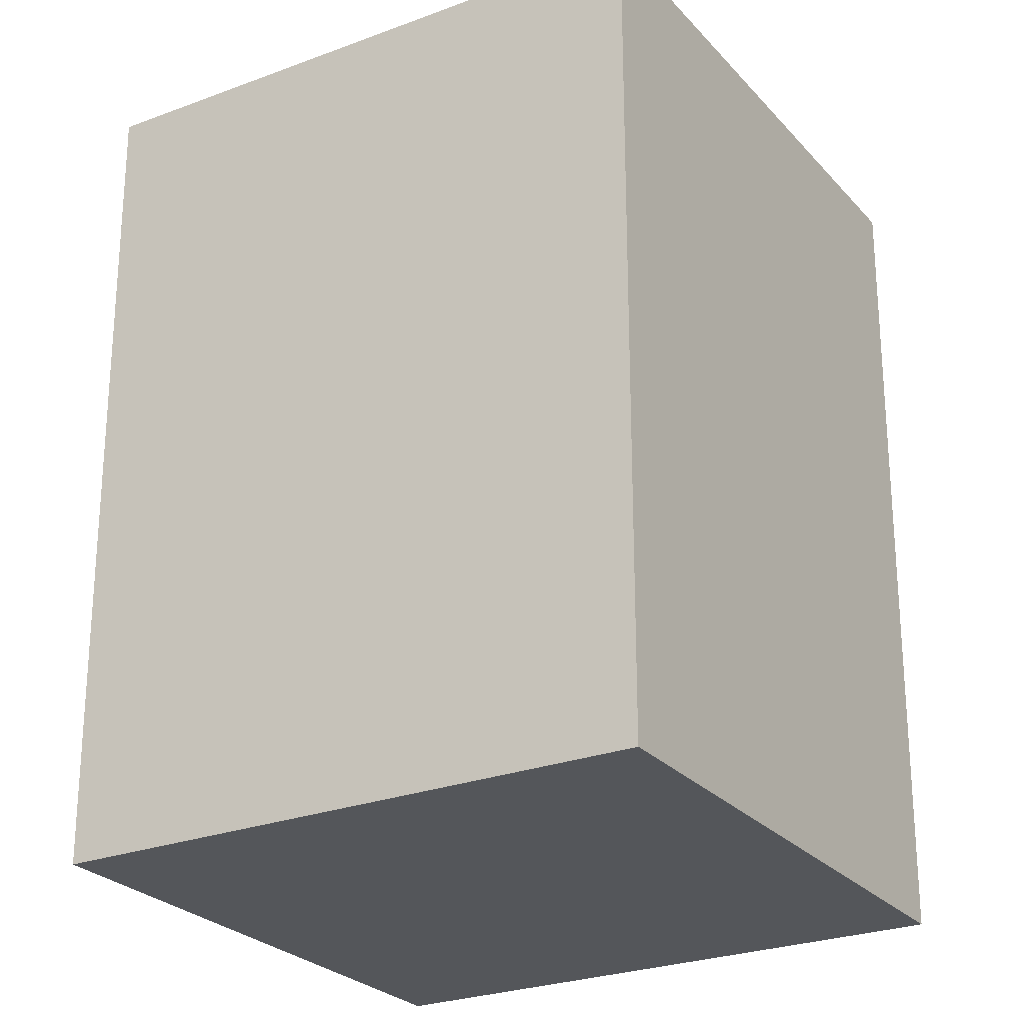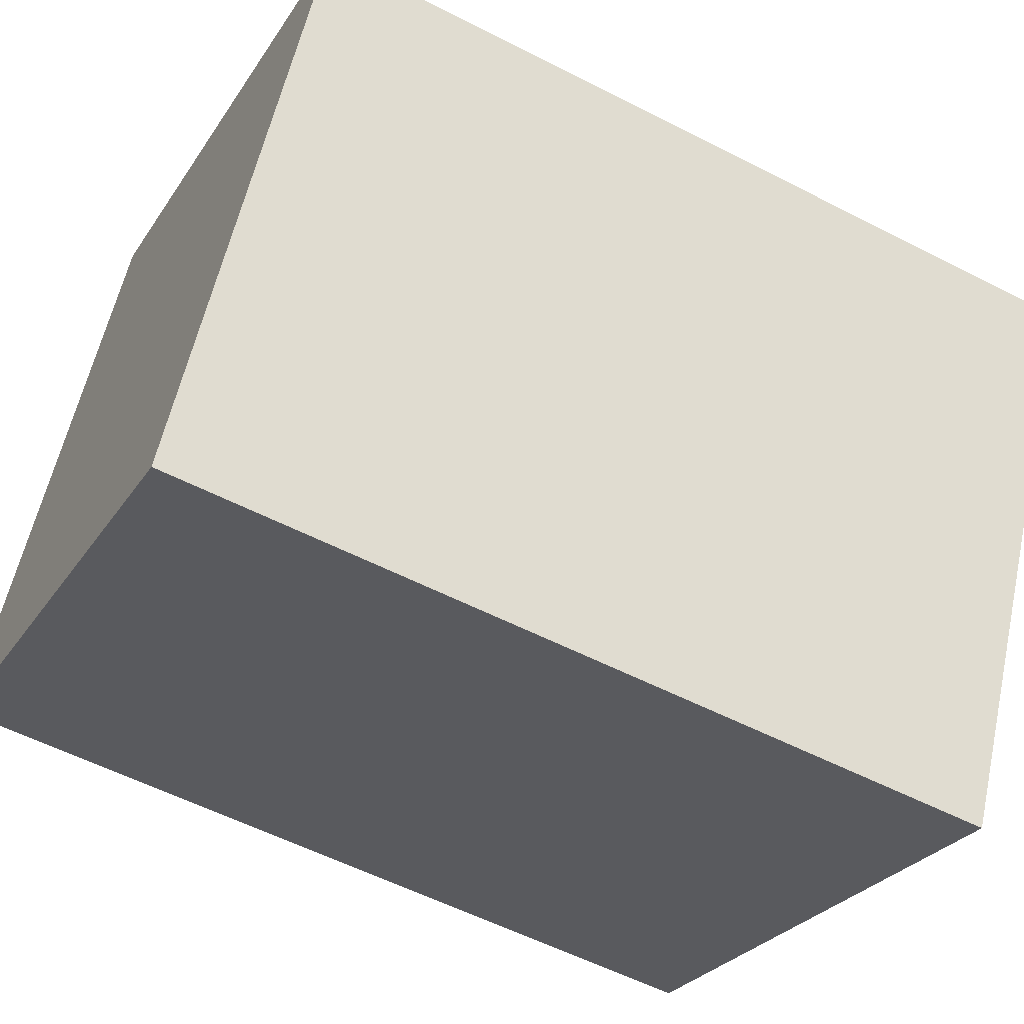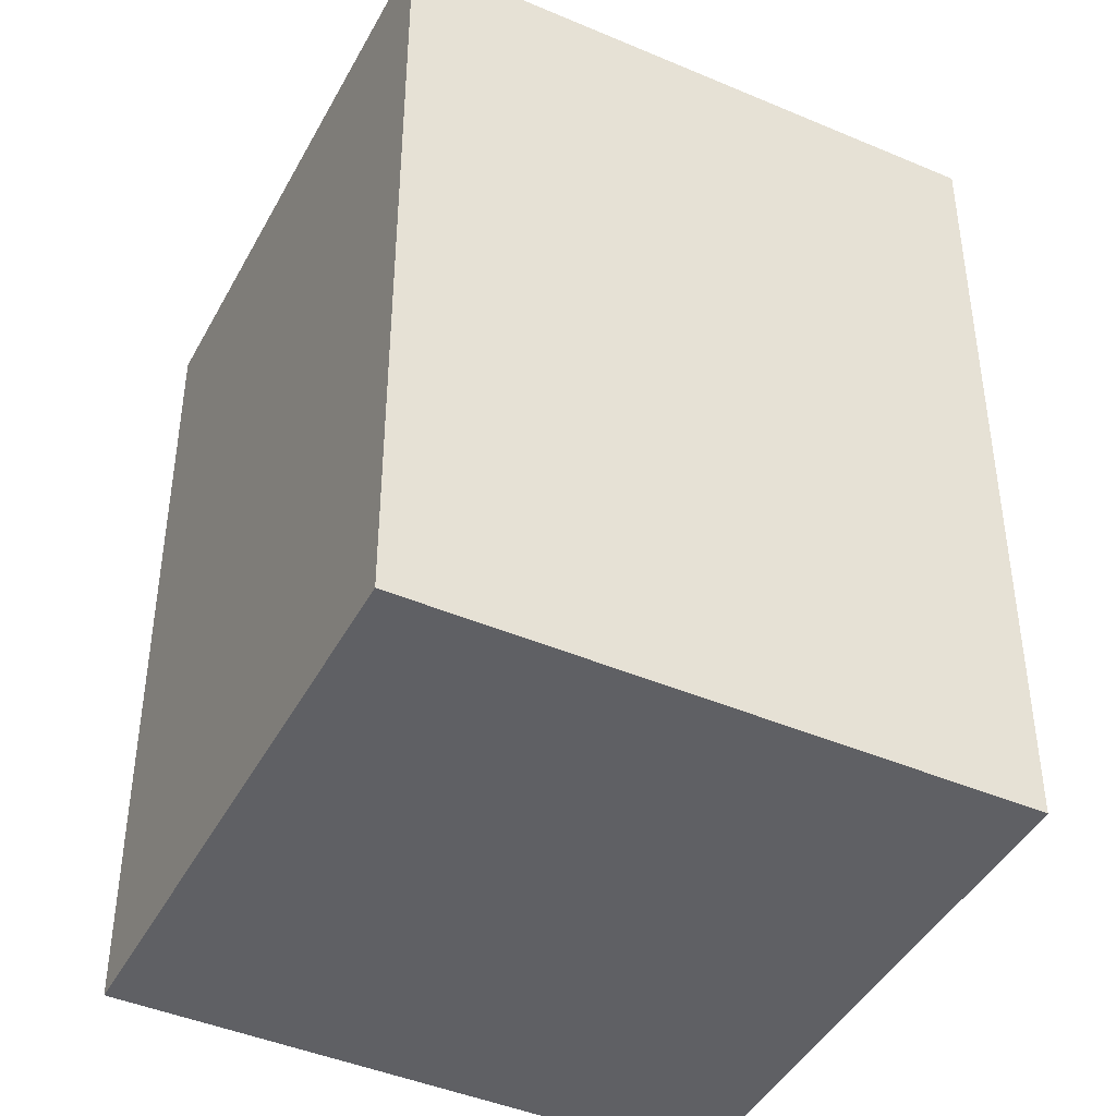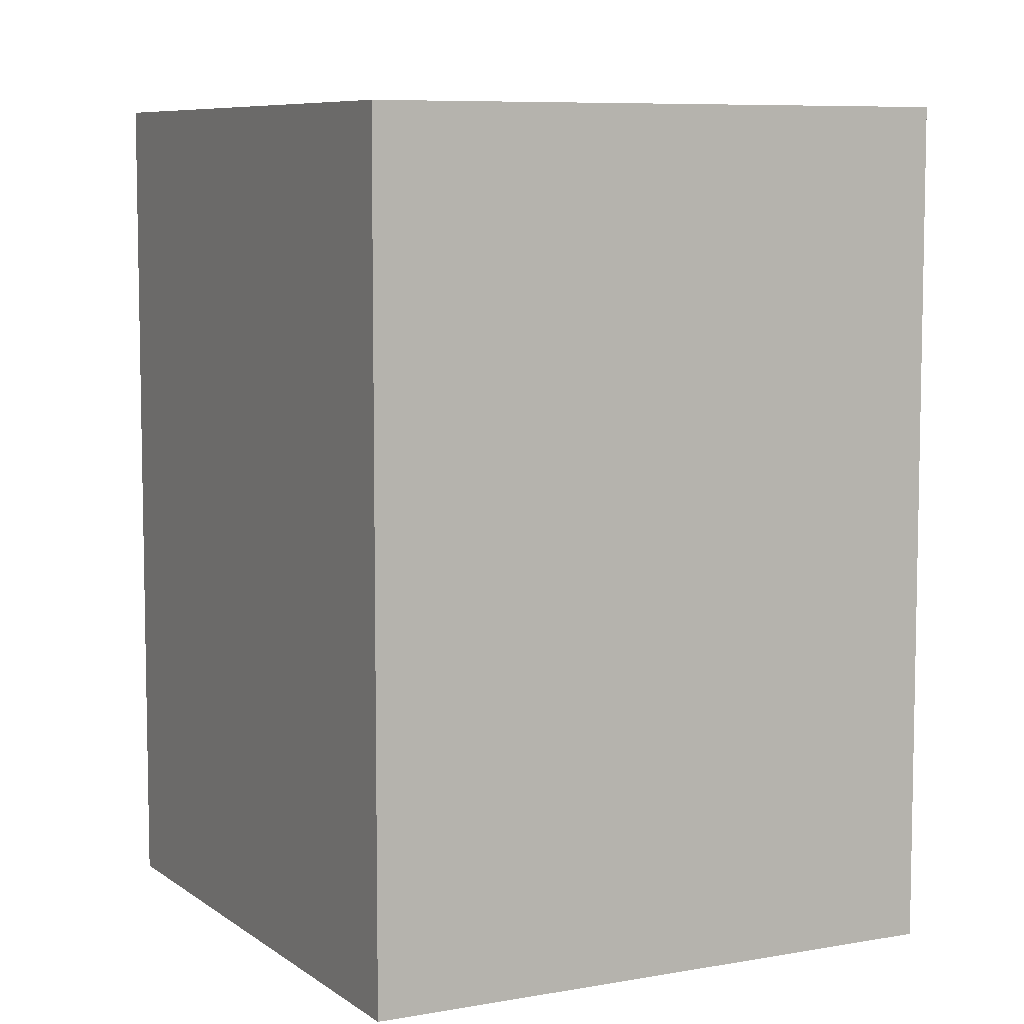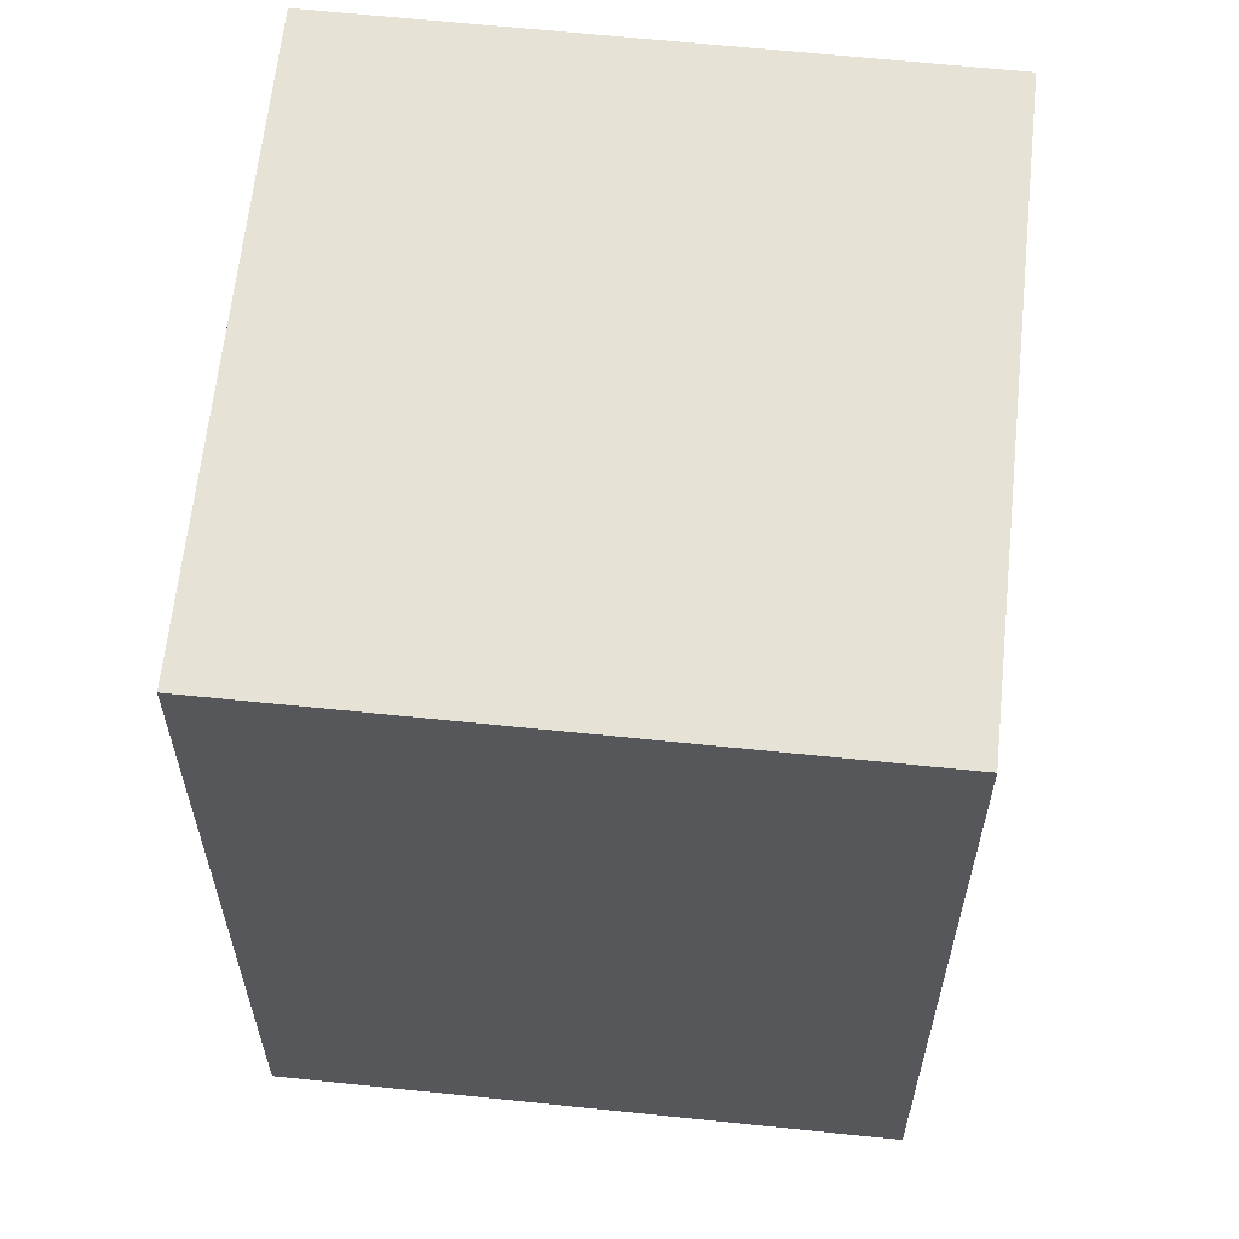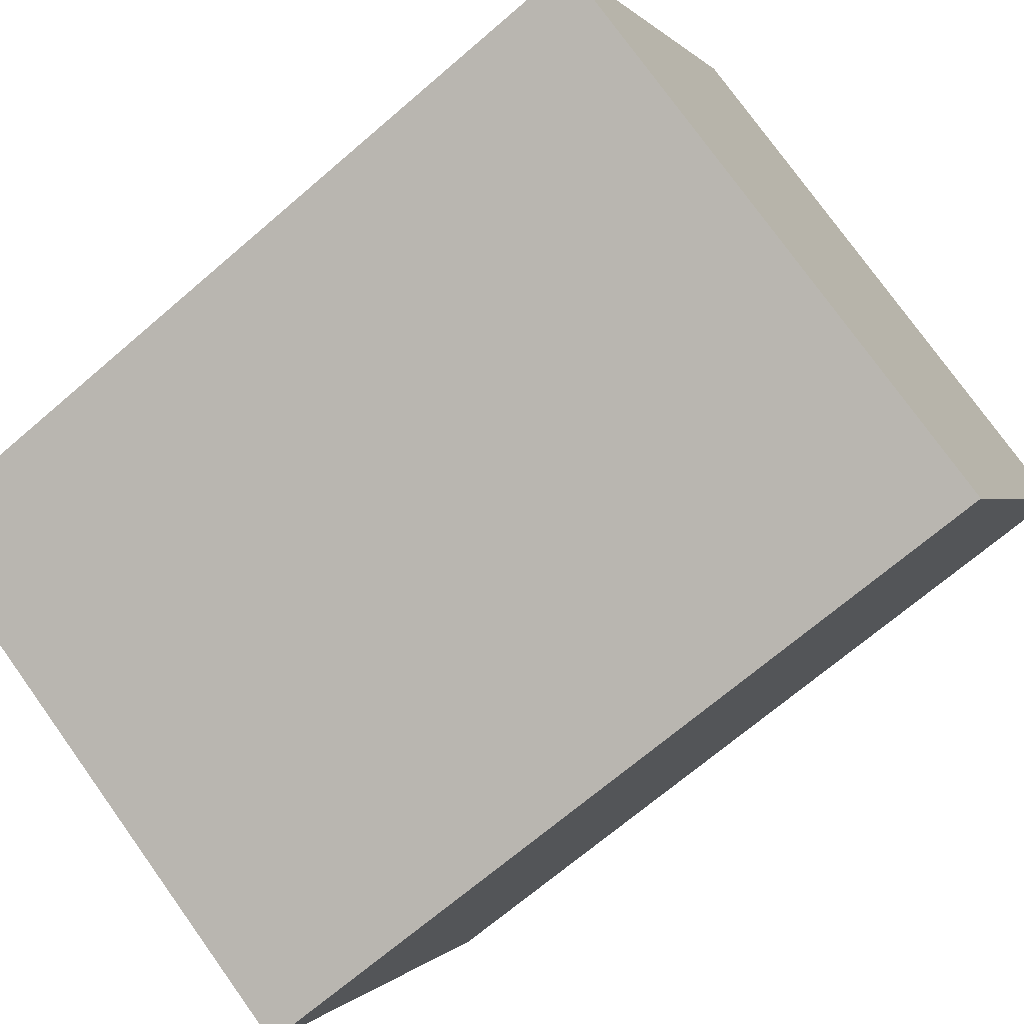
<metadata>
{"format":"obj","ext":"obj","renderer":"f3d","projection":"perspective","resolution":1024,"background":"white","views":[{"elev":-25.7,"azim":-121.9,"up":"+Y"},{"elev":-55.9,"azim":61.6,"up":"+Z"},{"elev":-43.7,"azim":-179.8,"up":"+Y"},{"elev":7.5,"azim":-90.8,"up":"+Y"},{"elev":62.9,"azim":-57.1,"up":"+Y"},{"elev":-68.9,"azim":-49.2,"up":"+Z"}]}
</metadata>
<code>
v  0.456 5.456 -0.231
v  4.354 5.456 -0.231
v  3.559 5.456 -1.804
v  5.32 5.456 1.681
v  1.766 5.456 3.484
v  0 5.456 3.341e-16
v  3.559 1.105e-16 -1.804
v  0 0 0
v  0.456 1.414e-17 -0.231
v  1.766 -2.133e-16 3.484
v  5.32 -1.029e-16 1.681
v  4.354 1.414e-17 -0.231
g defaultobject
f 1 2 3
f 2 1 4
f 4 1 5
f 5 1 6
f 7 1 3
f 1 7 6
f 6 7 8
f 8 7 9
f 8 5 6
f 5 8 10
f 10 4 5
f 4 10 11
f 2 7 3
f 7 2 4
f 7 4 12
f 12 4 11
f 9 10 8
f 10 9 7
f 10 7 11
f 11 7 12

</code>
